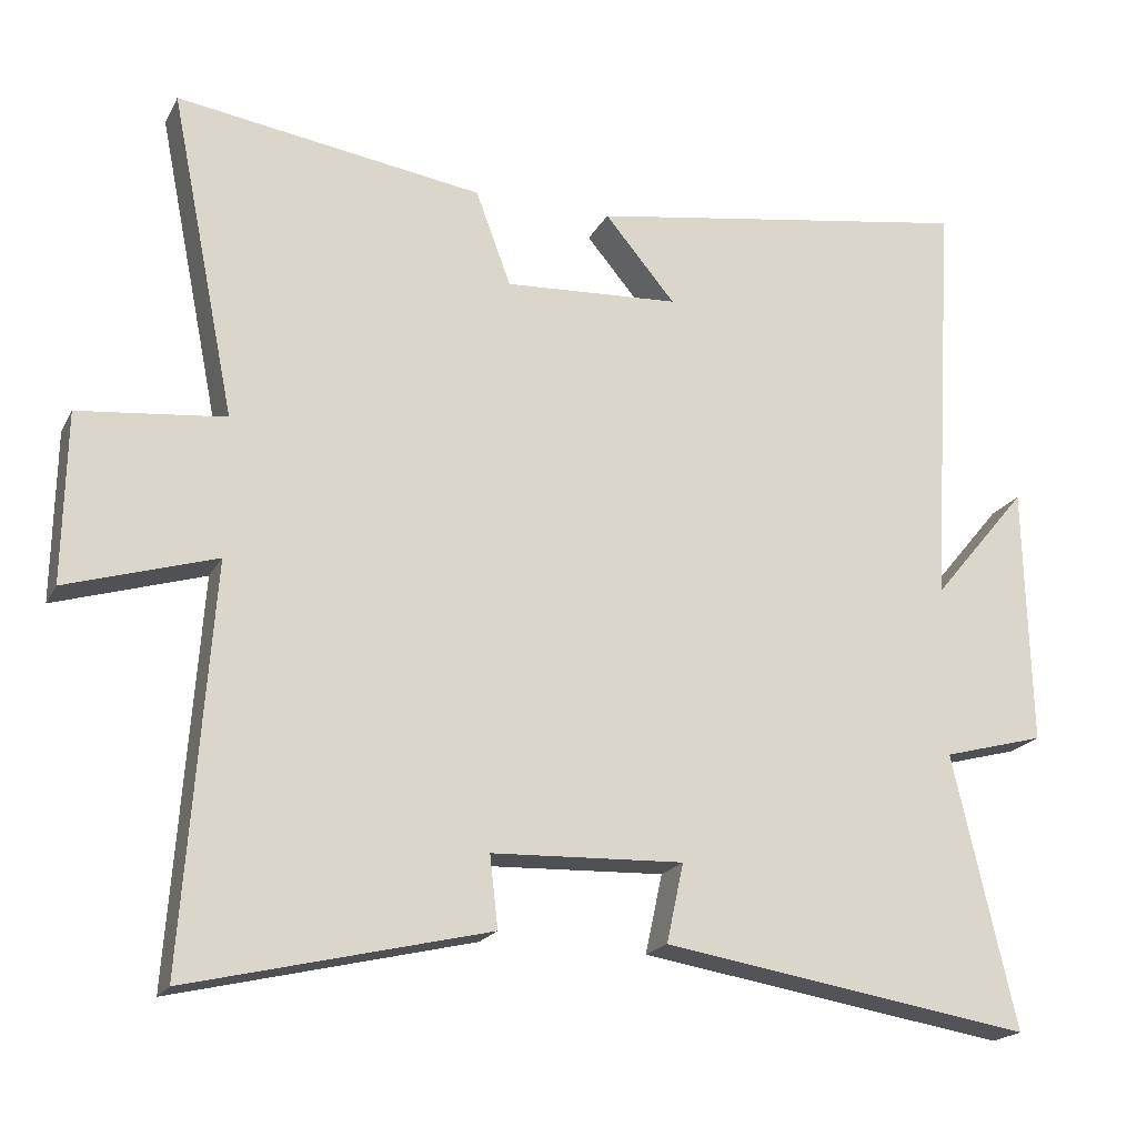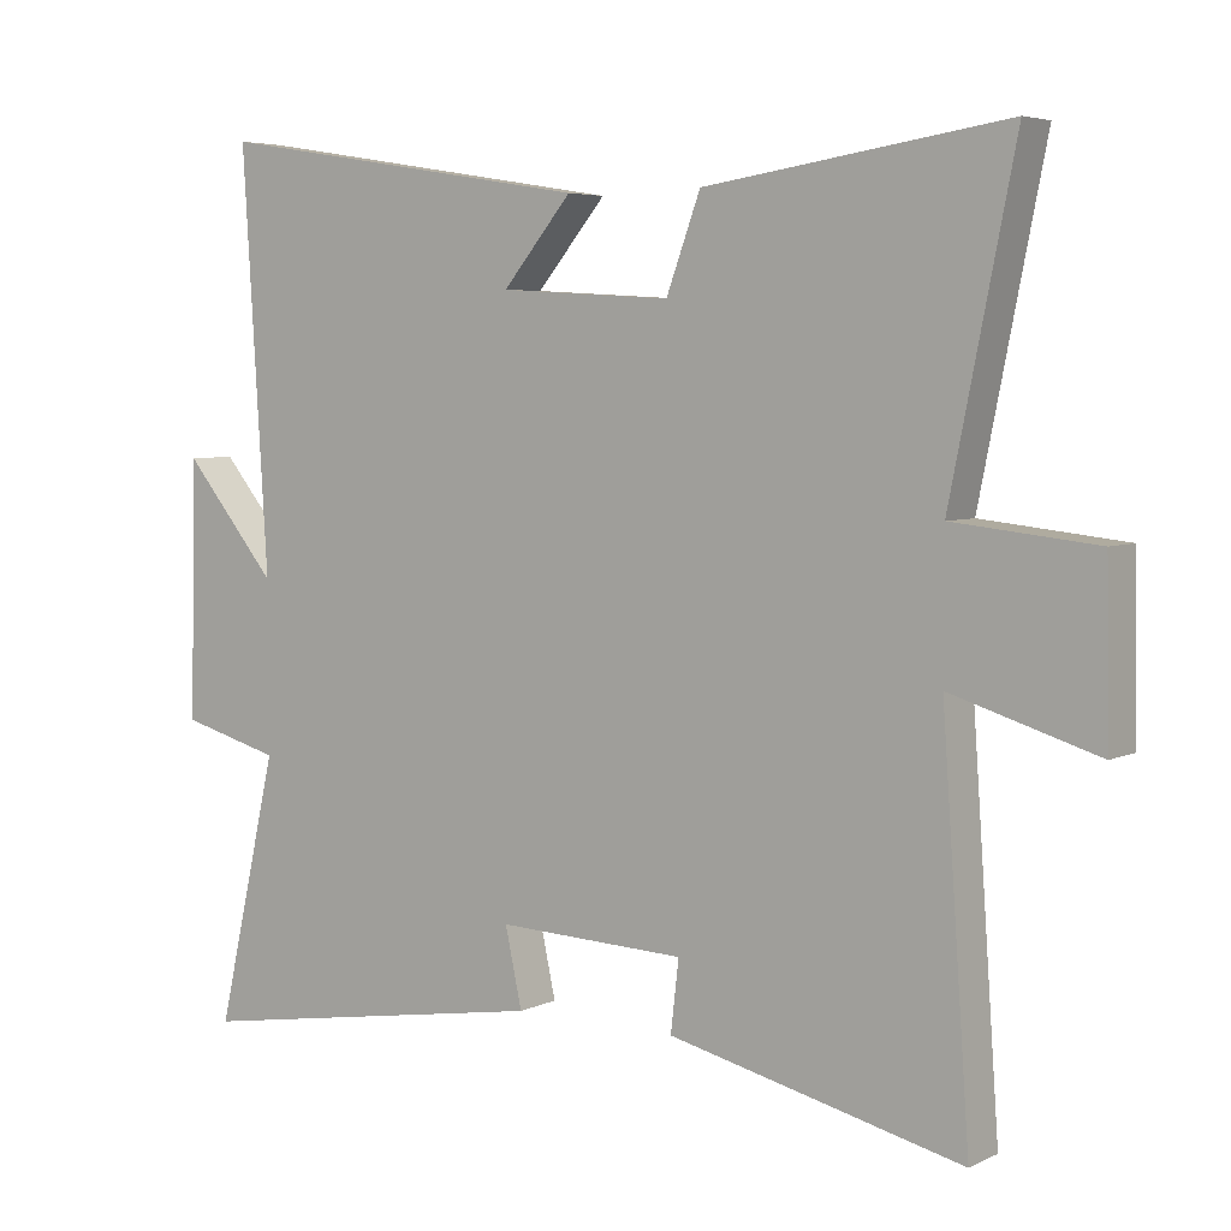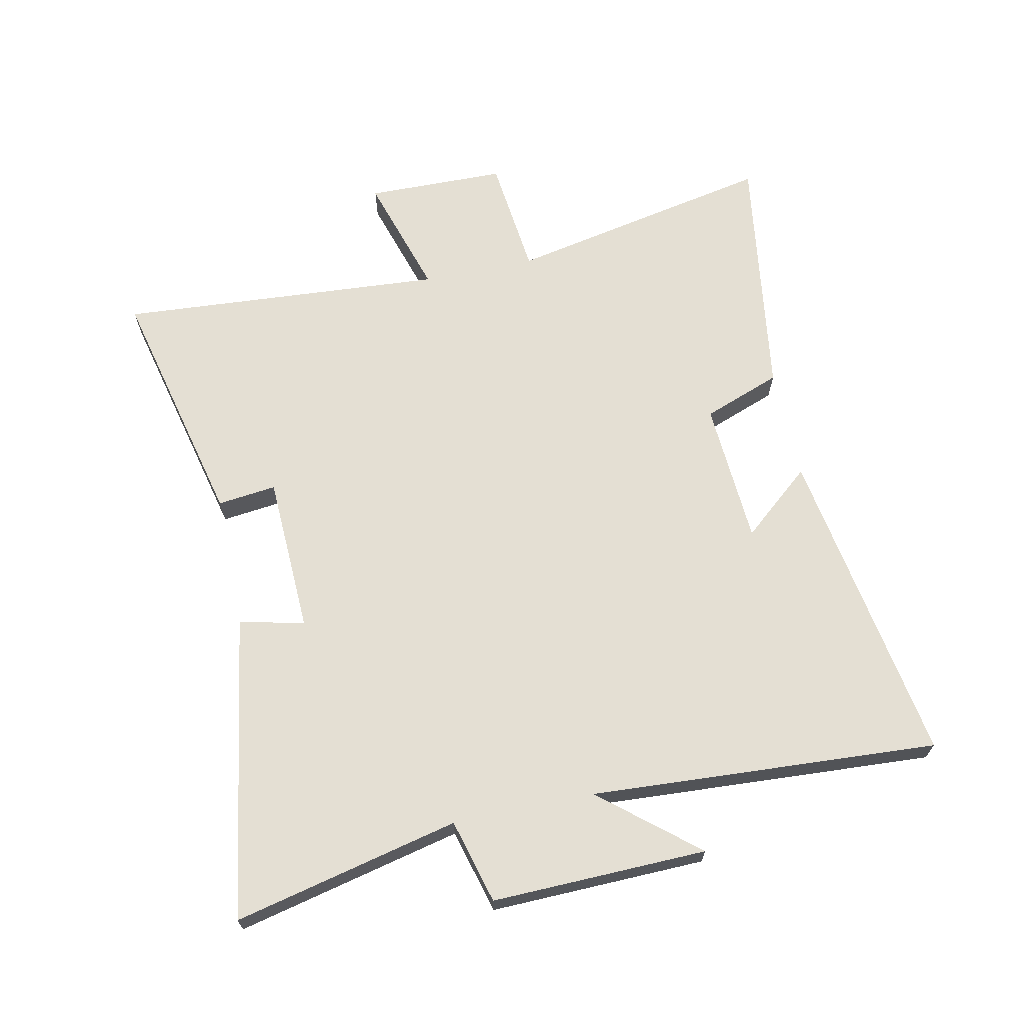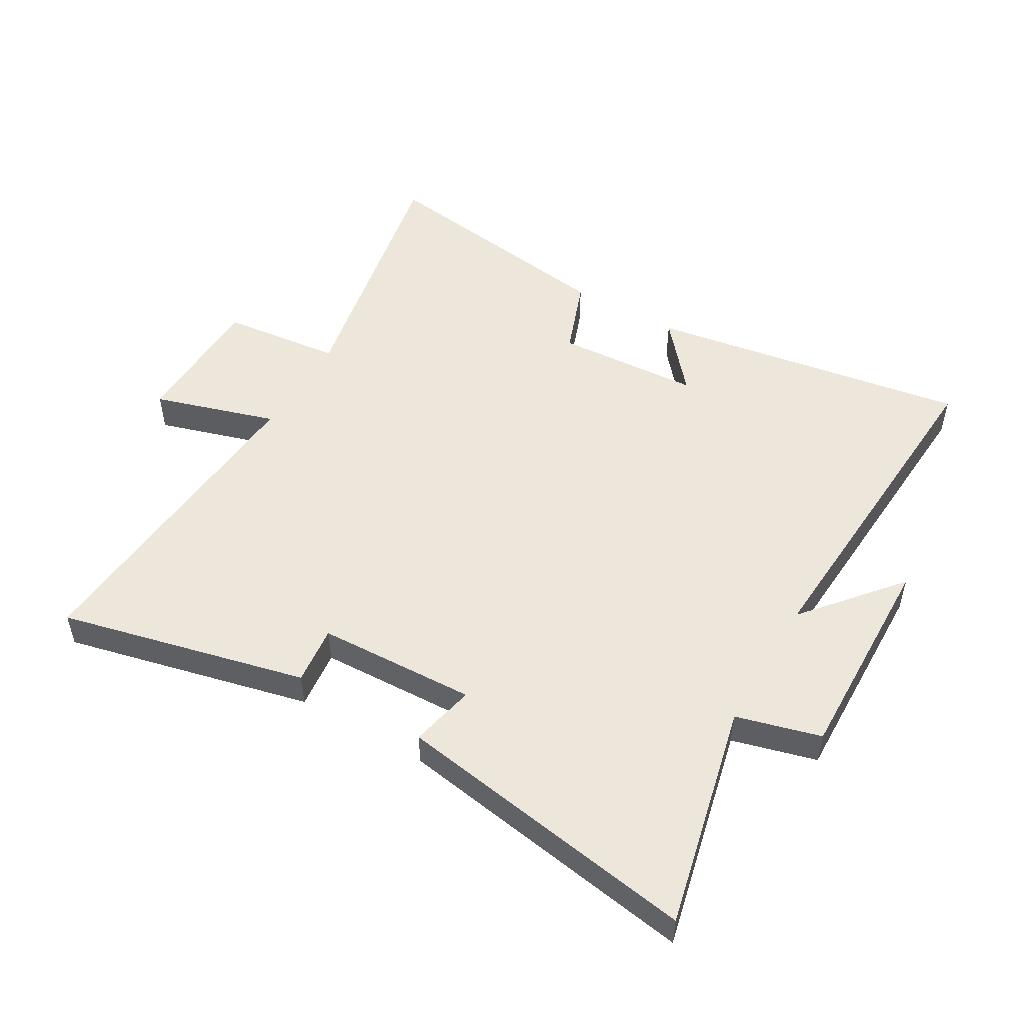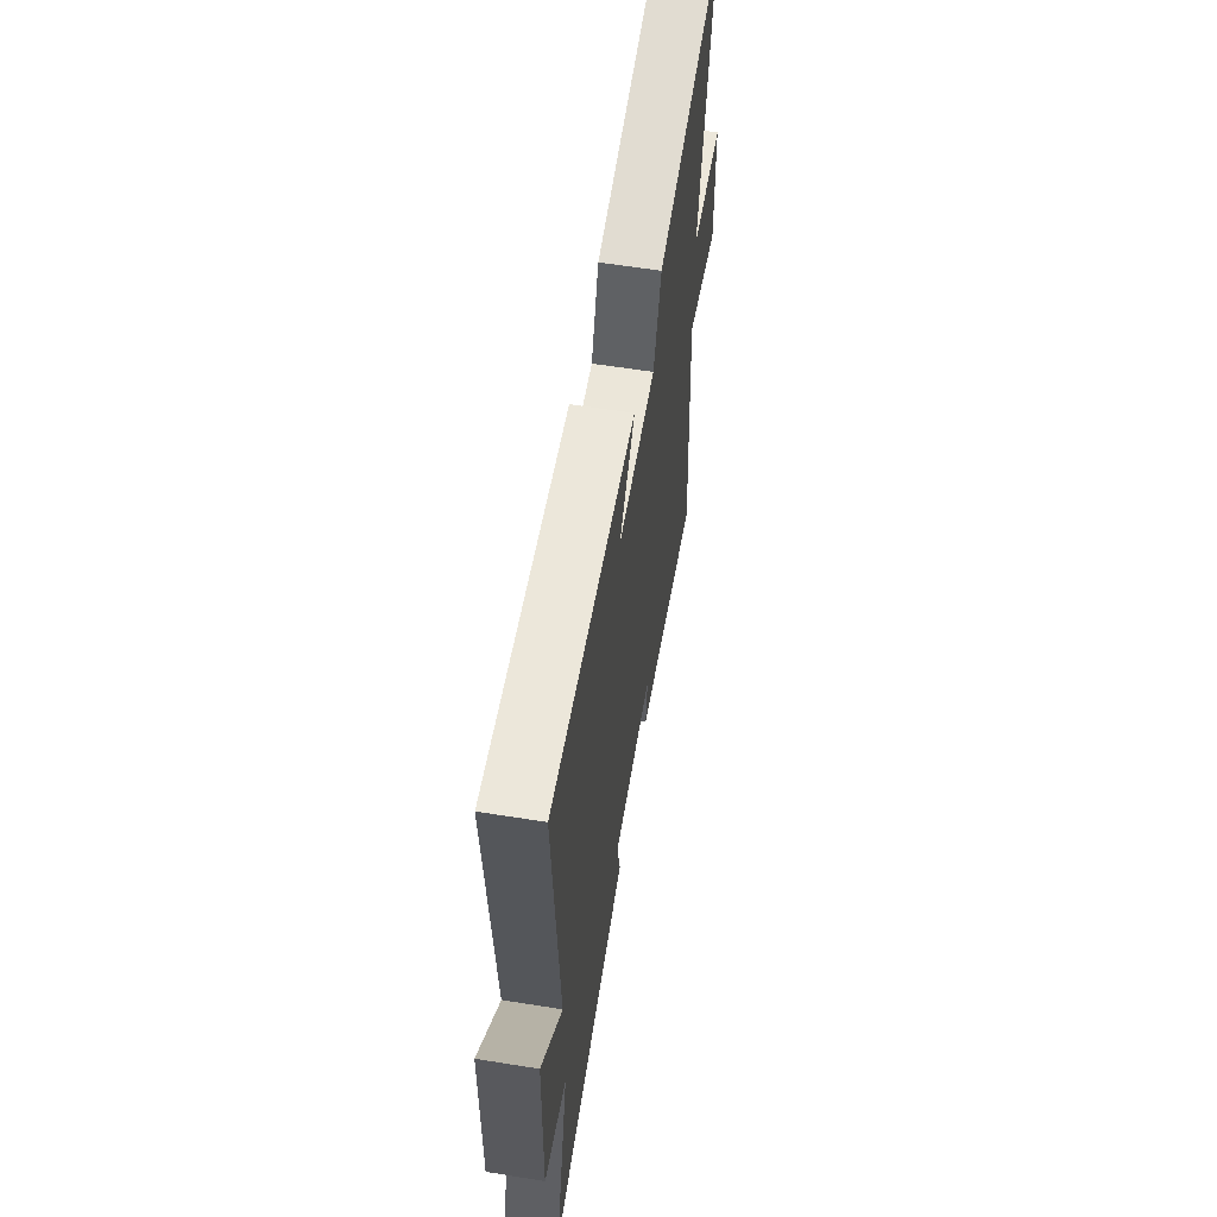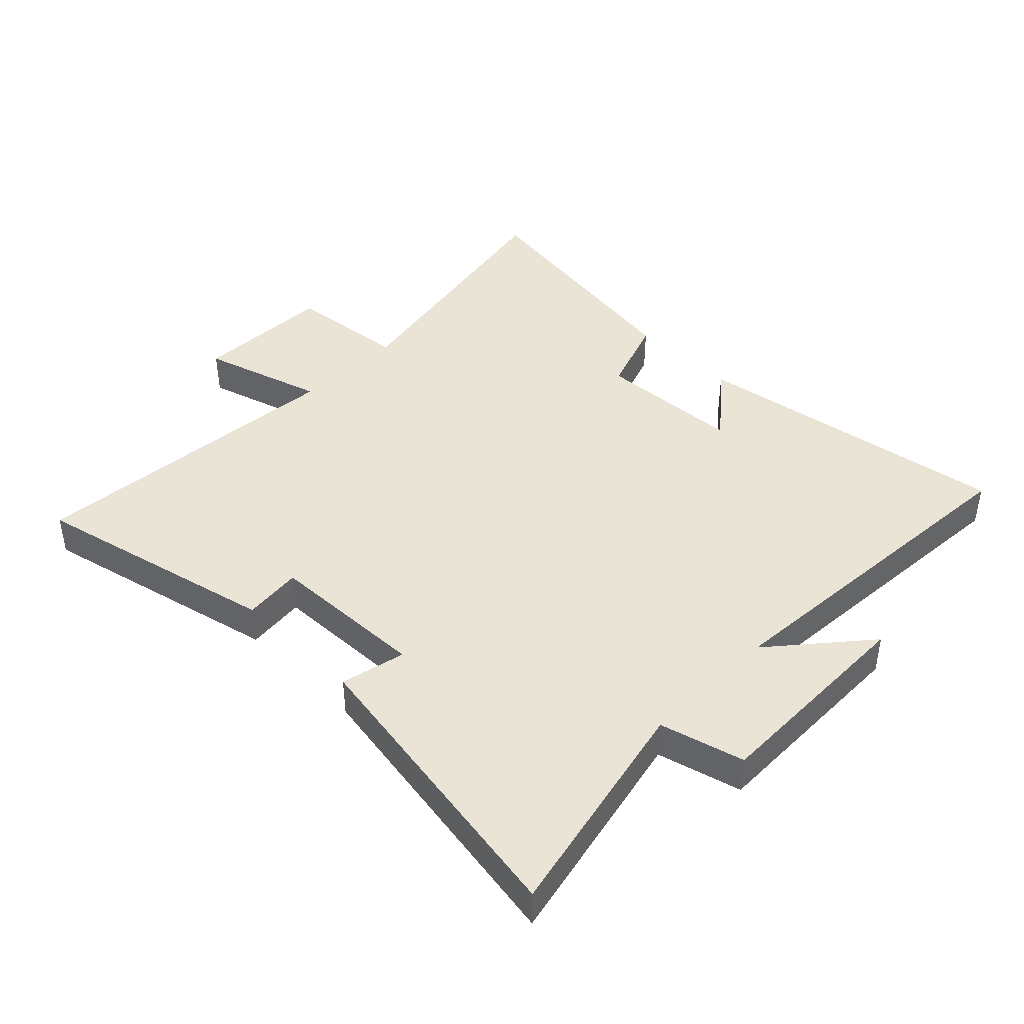
<metadata>
{"format":"obj","ext":"obj","renderer":"f3d","projection":"perspective","resolution":1024,"background":"white","views":[{"elev":-19.7,"azim":159.2,"up":"+Z"},{"elev":5.0,"azim":35.3,"up":"+Z"},{"elev":66.6,"azim":-101.9,"up":"+Y"},{"elev":50.8,"azim":-149.7,"up":"+Y"},{"elev":60.5,"azim":-80.7,"up":"+Z"},{"elev":42.5,"azim":-135.0,"up":"+Y"}]}
</metadata>
<code>
v -0.535 0.07 0.584
v -0.012 0.07 0.5
v -0.107 0.07 0.387
v 0.129 0.07 0.373
v 0.176 0.07 0.5
v 0.588 0.07 0.561
v 0.5 0.07 0.125
v 0.696 0.07 0.104
v 0.7 0.07 -0.124
v 0.5 0.07 -0.063
v 0.538 0.07 -0.595
v 0.137 0.07 -0.5
v 0.148 0.07 -0.404
v -0.11 0.07 -0.394
v -0.087 0.07 -0.5
v -0.584 0.07 -0.58
v -0.5 0.07 -0.214
v -0.637 0.07 -0.177
v -0.629 0.07 0.173
v -0.5 0.07 0.018
v -0.535 0 0.584
v -0.012 0 0.5
v -0.107 0 0.387
v 0.129 0 0.373
v 0.176 0 0.5
v 0.588 0 0.561
v 0.5 0 0.125
v 0.696 0 0.104
v 0.7 0 -0.124
v 0.5 0 -0.063
v 0.538 0 -0.595
v 0.137 0 -0.5
v 0.148 0 -0.404
v -0.11 0 -0.394
v -0.087 0 -0.5
v -0.584 0 -0.58
v -0.5 0 -0.214
v -0.637 0 -0.177
v -0.629 0 0.173
v -0.5 0 0.018
f 17 18 19 20
f 14 15 16 17
f 13 14 17 20
f 10 11 12 13
f 10 13 20 1
f 7 8 9 10
f 4 5 6 7
f 3 4 7 10
f 1 2 3
f 1 3 10
f 40 39 38 37
f 37 36 35 34
f 40 37 34 33
f 33 32 31 30
f 21 40 33 30
f 30 29 28 27
f 27 26 25 24
f 30 27 24 23
f 23 22 21
f 30 23 21
f 1 21 22 2
f 2 22 23 3
f 3 23 24 4
f 4 24 25 5
f 5 25 26 6
f 6 26 27 7
f 7 27 28 8
f 8 28 29 9
f 9 29 30 10
f 10 30 31 11
f 11 31 32 12
f 12 32 33 13
f 13 33 34 14
f 14 34 35 15
f 15 35 36 16
f 16 36 37 17
f 17 37 38 18
f 18 38 39 19
f 19 39 40 20
f 20 40 21 1

</code>
